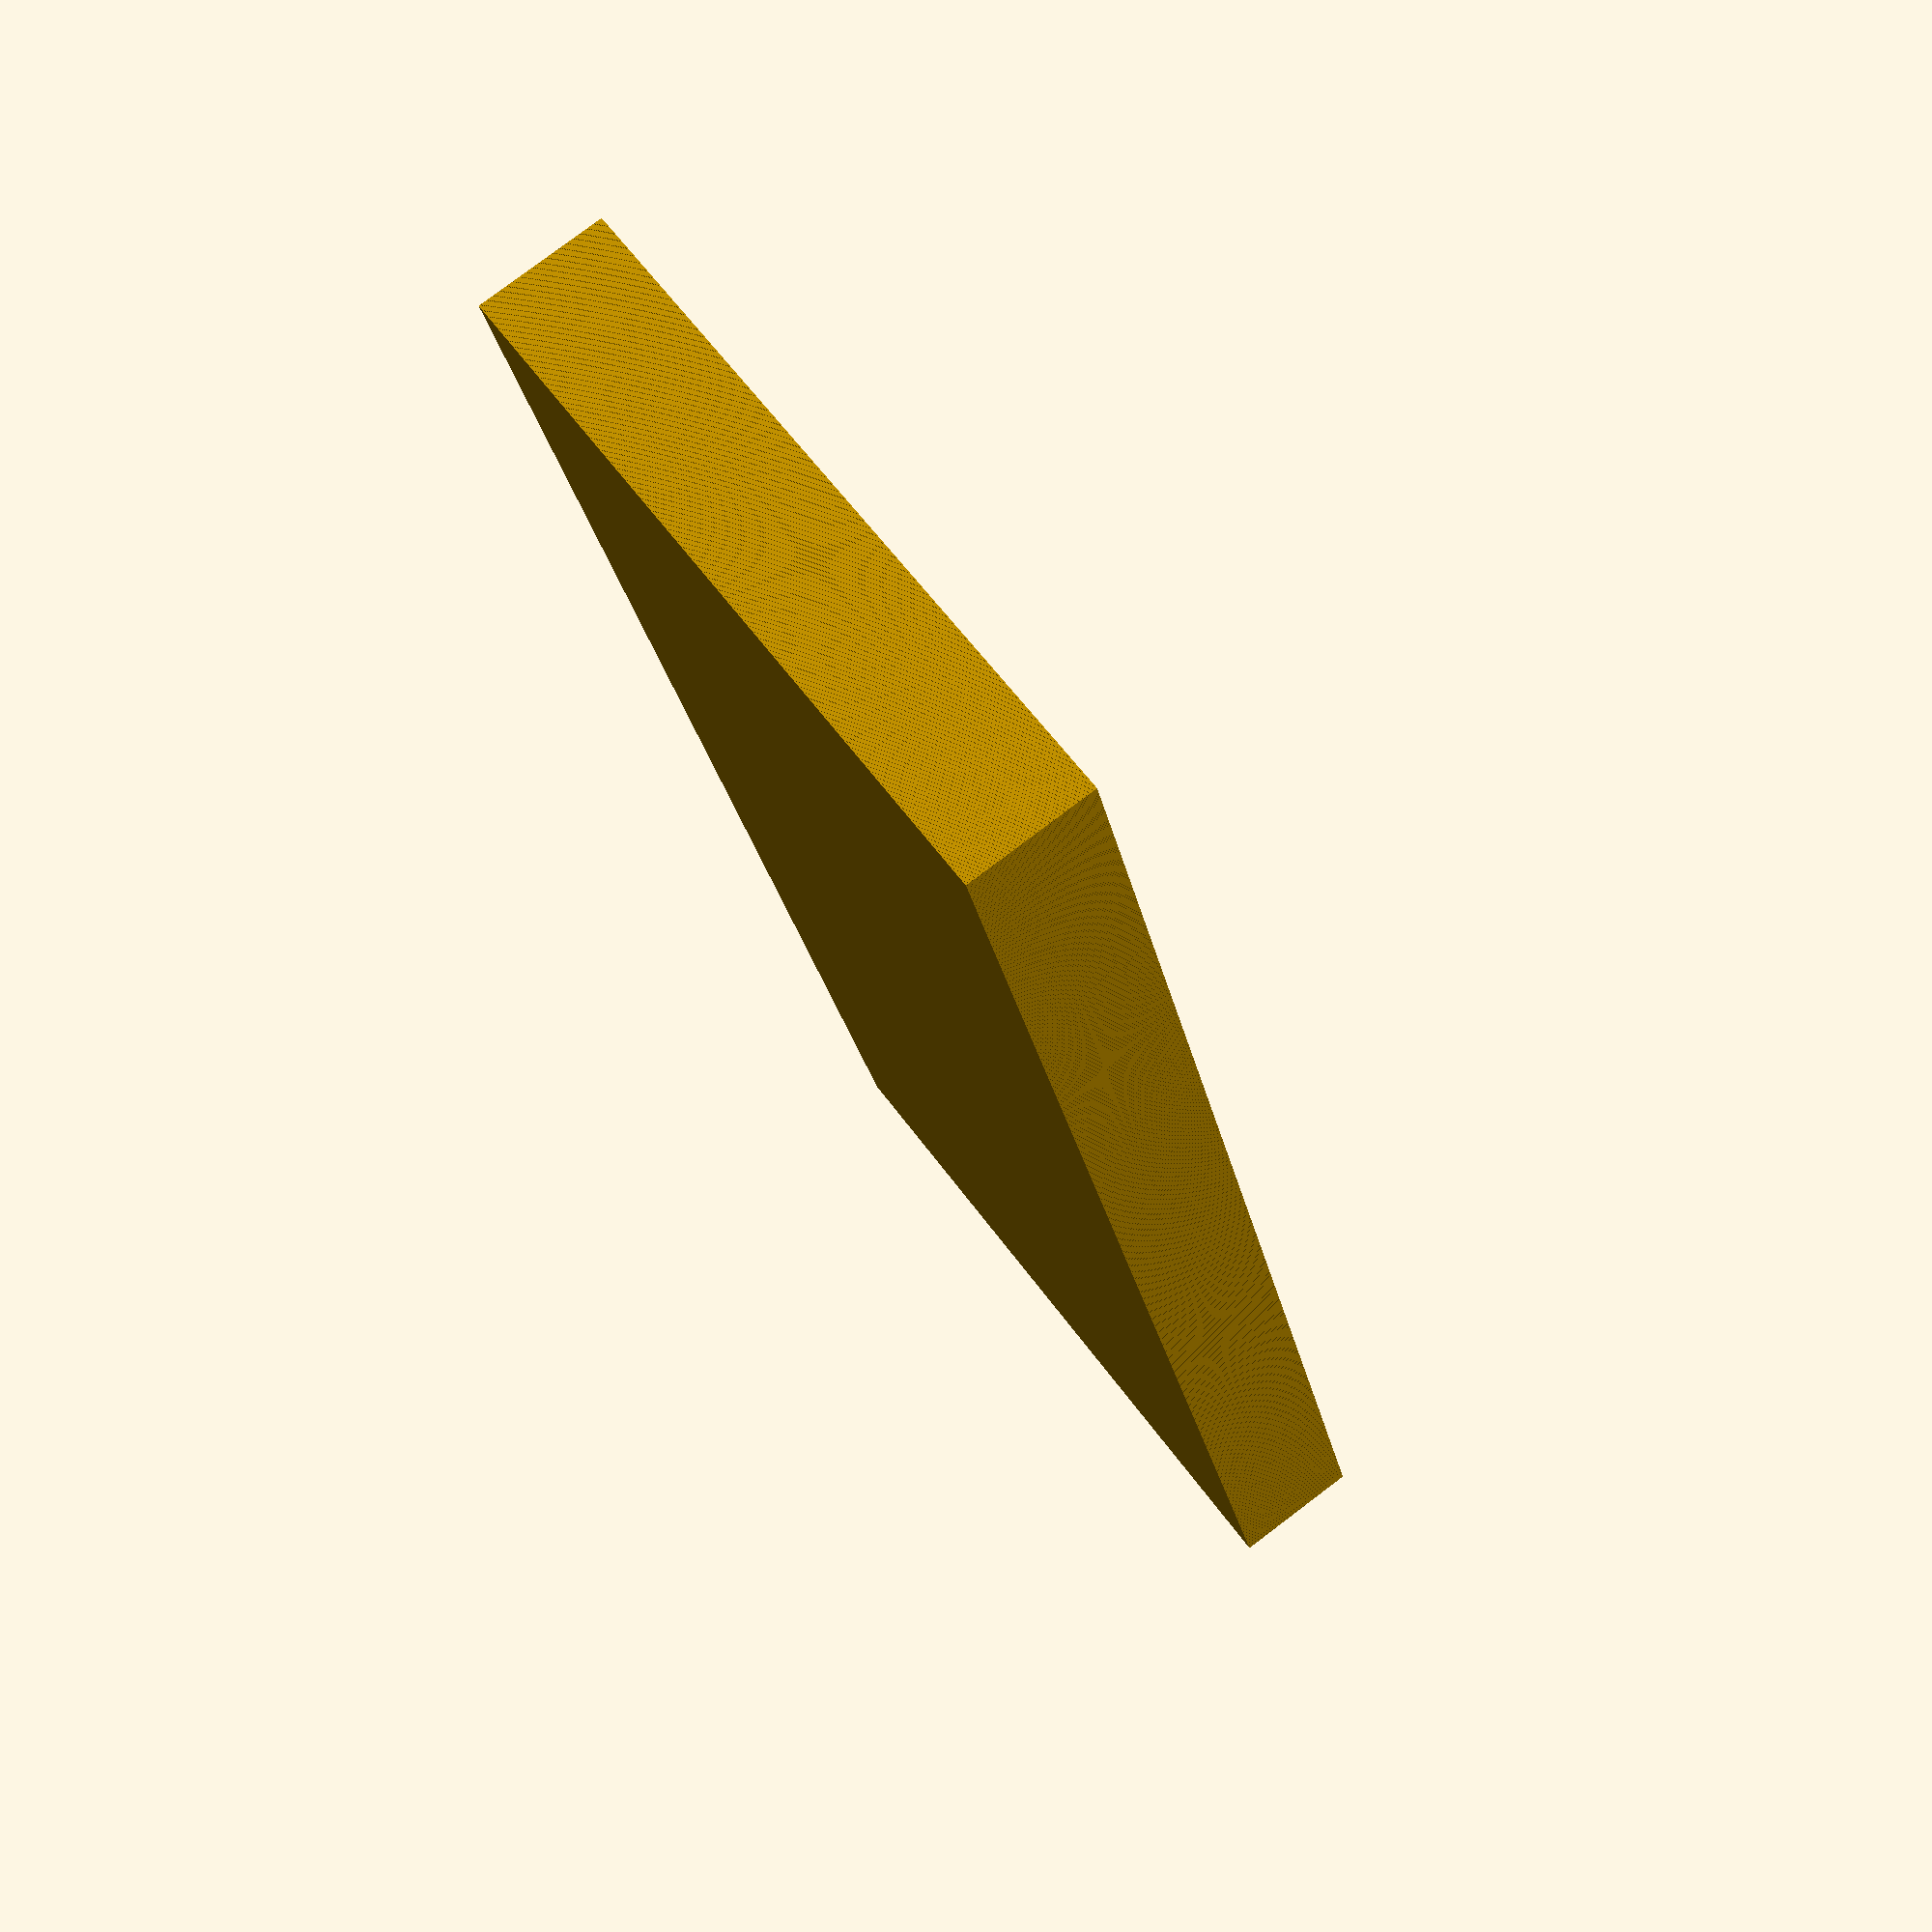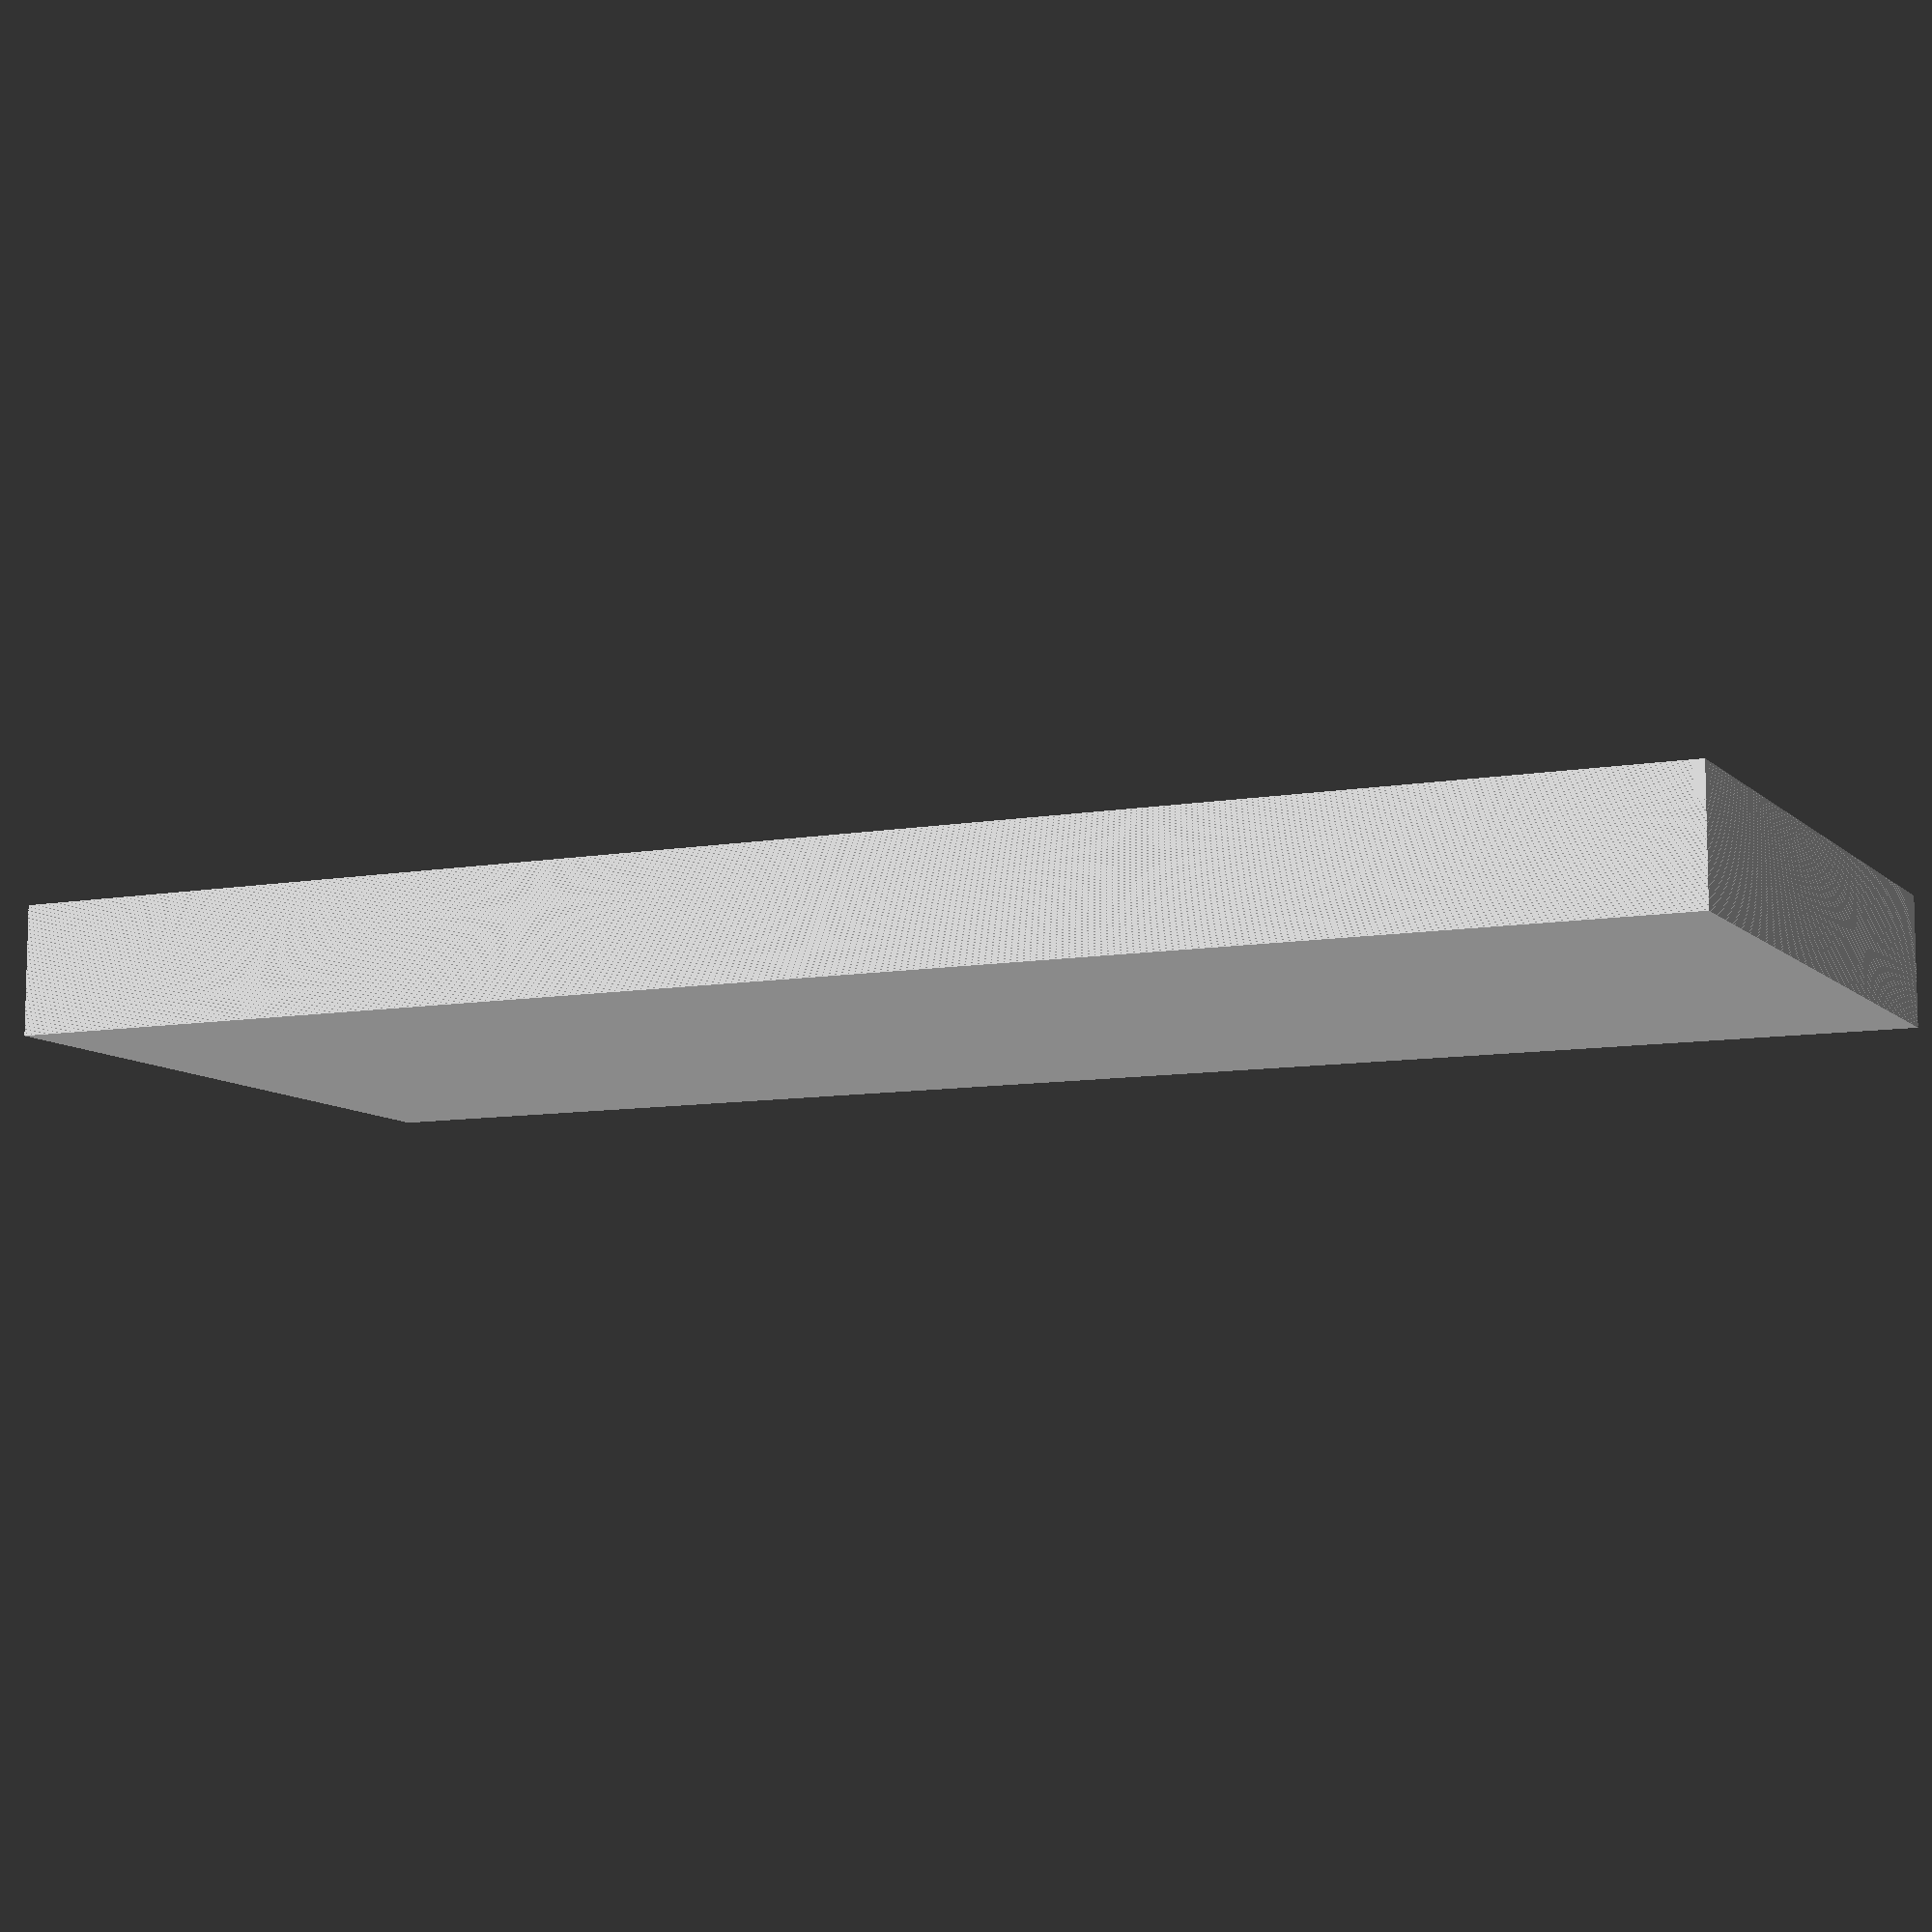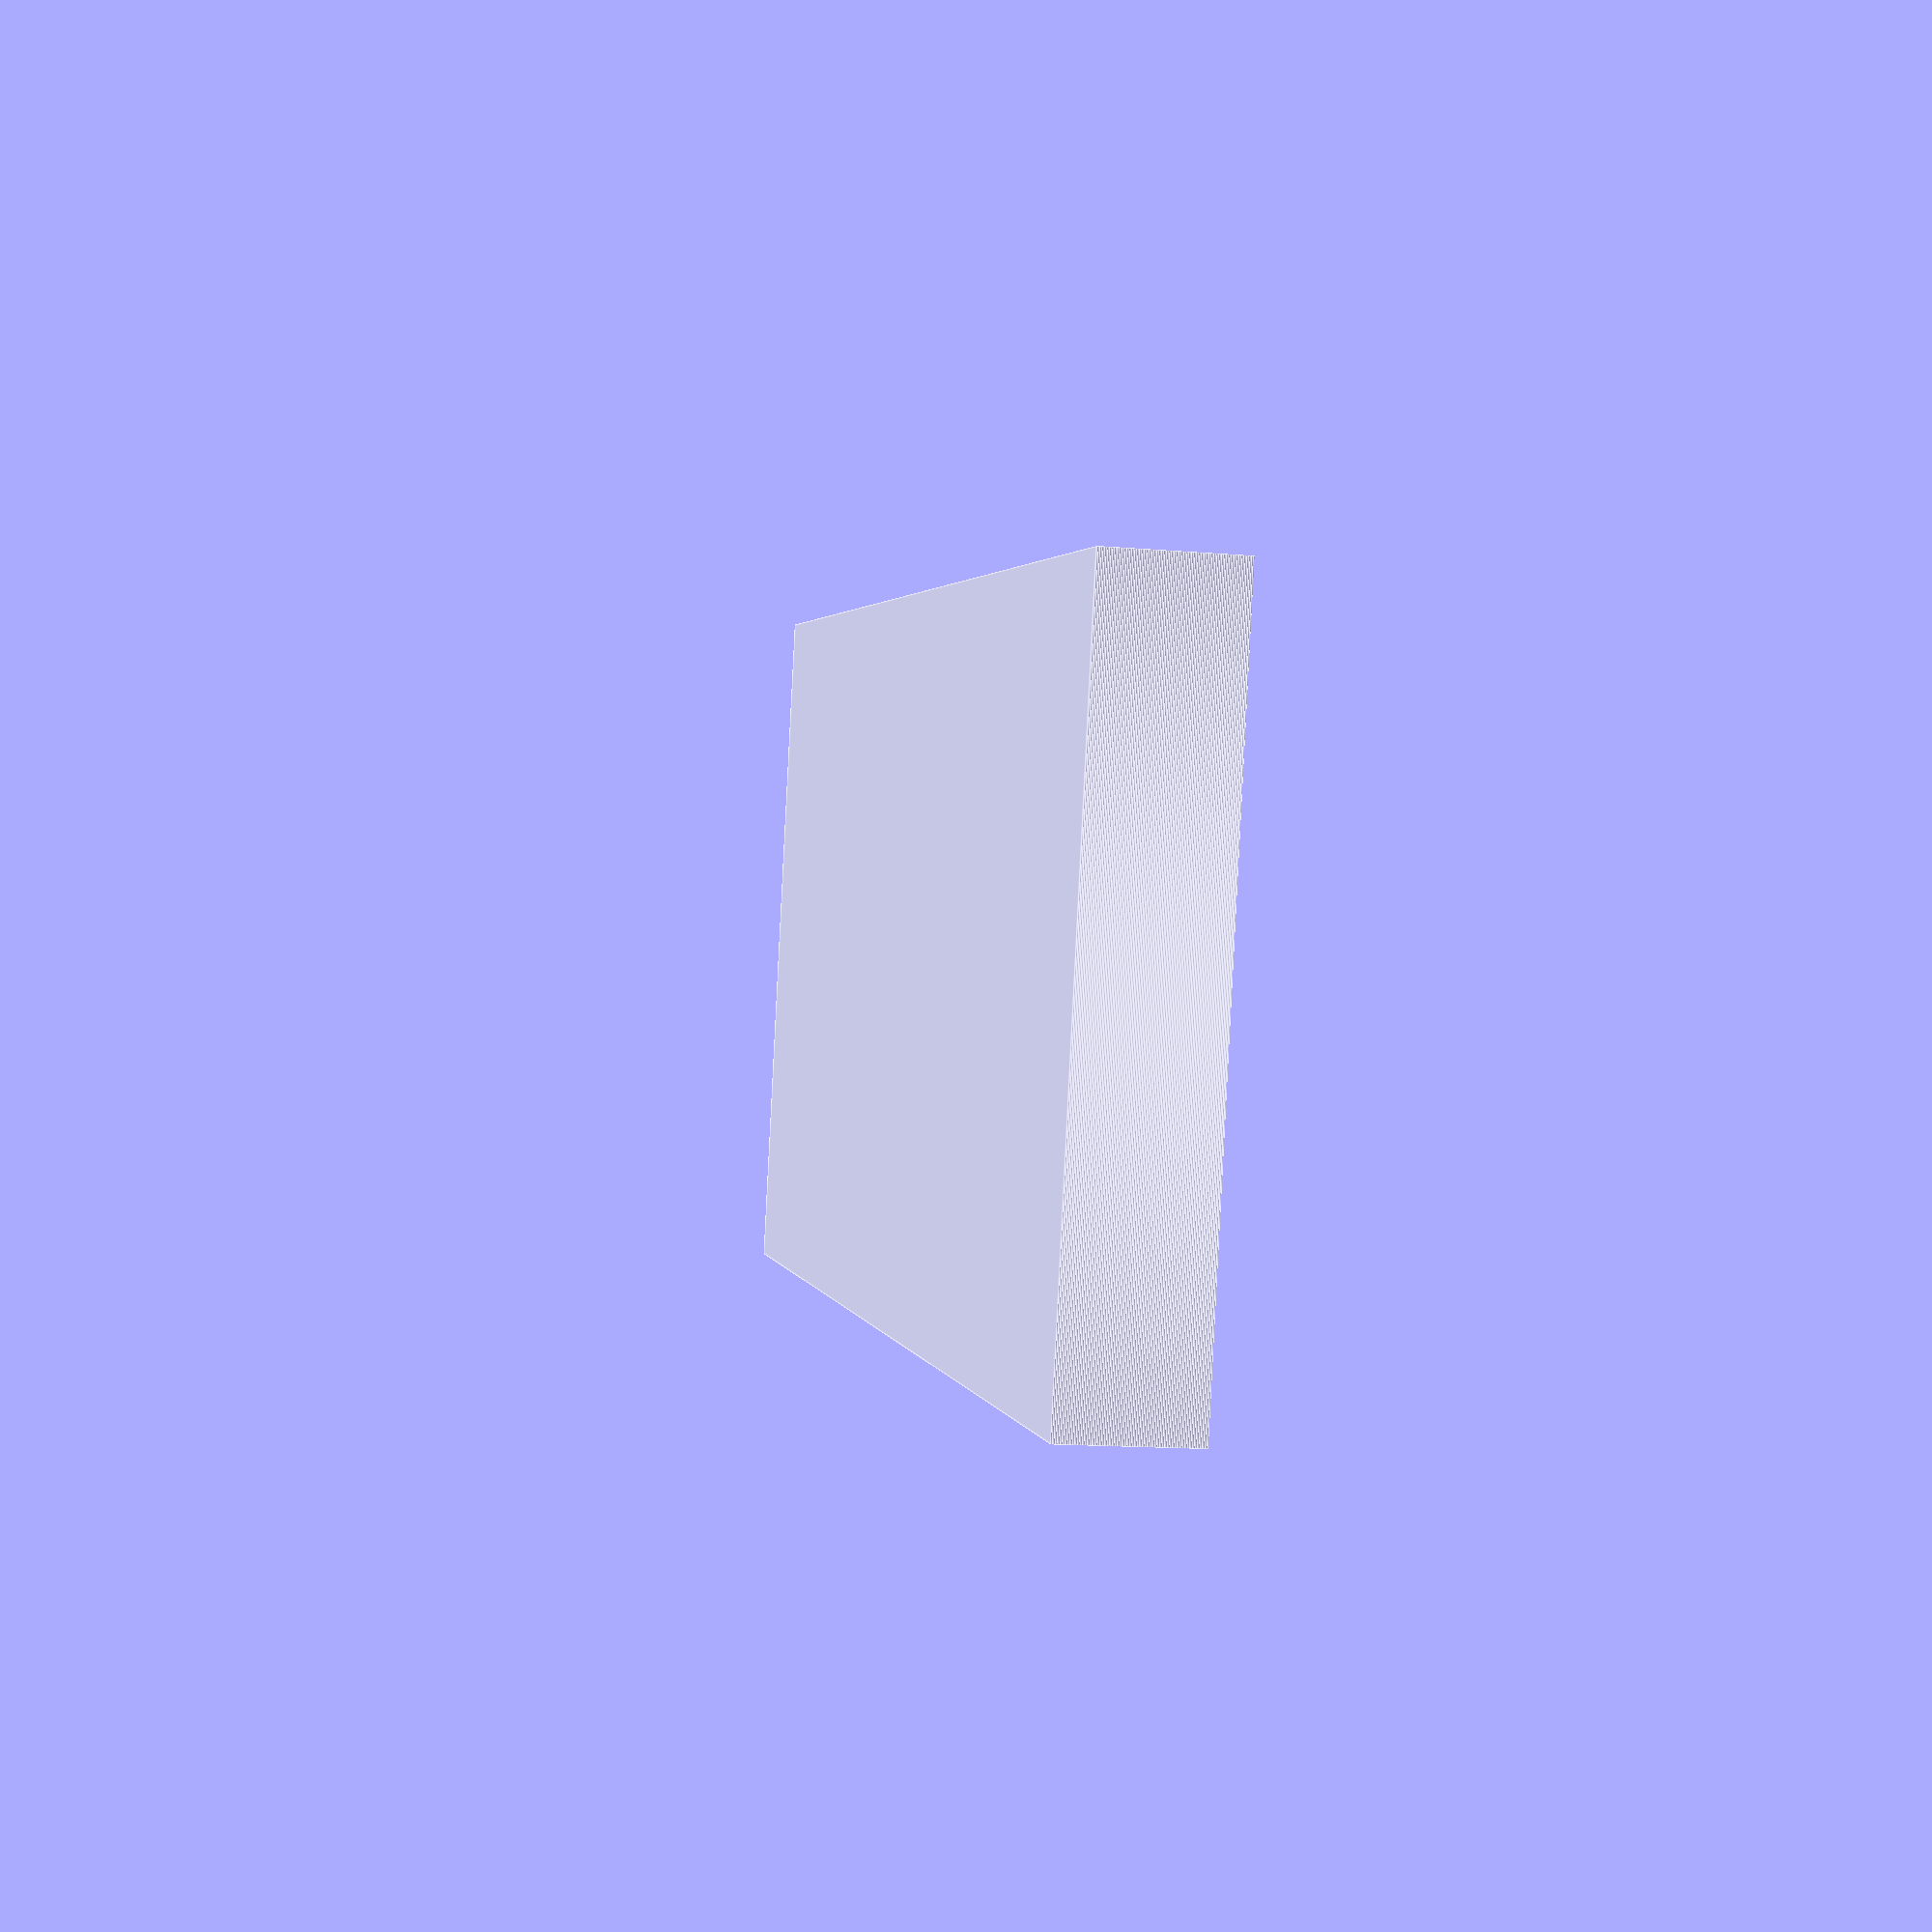
<openscad>
inch=25.4;
bill_length=6.14*inch;
bill_width=2.61*inch;
bill_thickness=0.0043*inch;

shell=1.6;

comfort=0.0035*inch*2.5;

for(i=[0:100-1]){
    translate([0,0,i*(bill_thickness+0.00040*inch)])
    cube([bill_length,bill_width,bill_thickness]);
}

cube([1,1,3]);
</openscad>
<views>
elev=100.6 azim=72.3 roll=127.1 proj=p view=solid
elev=99.3 azim=335.3 roll=180.0 proj=p view=solid
elev=194.3 azim=195.9 roll=100.6 proj=p view=edges
</views>
